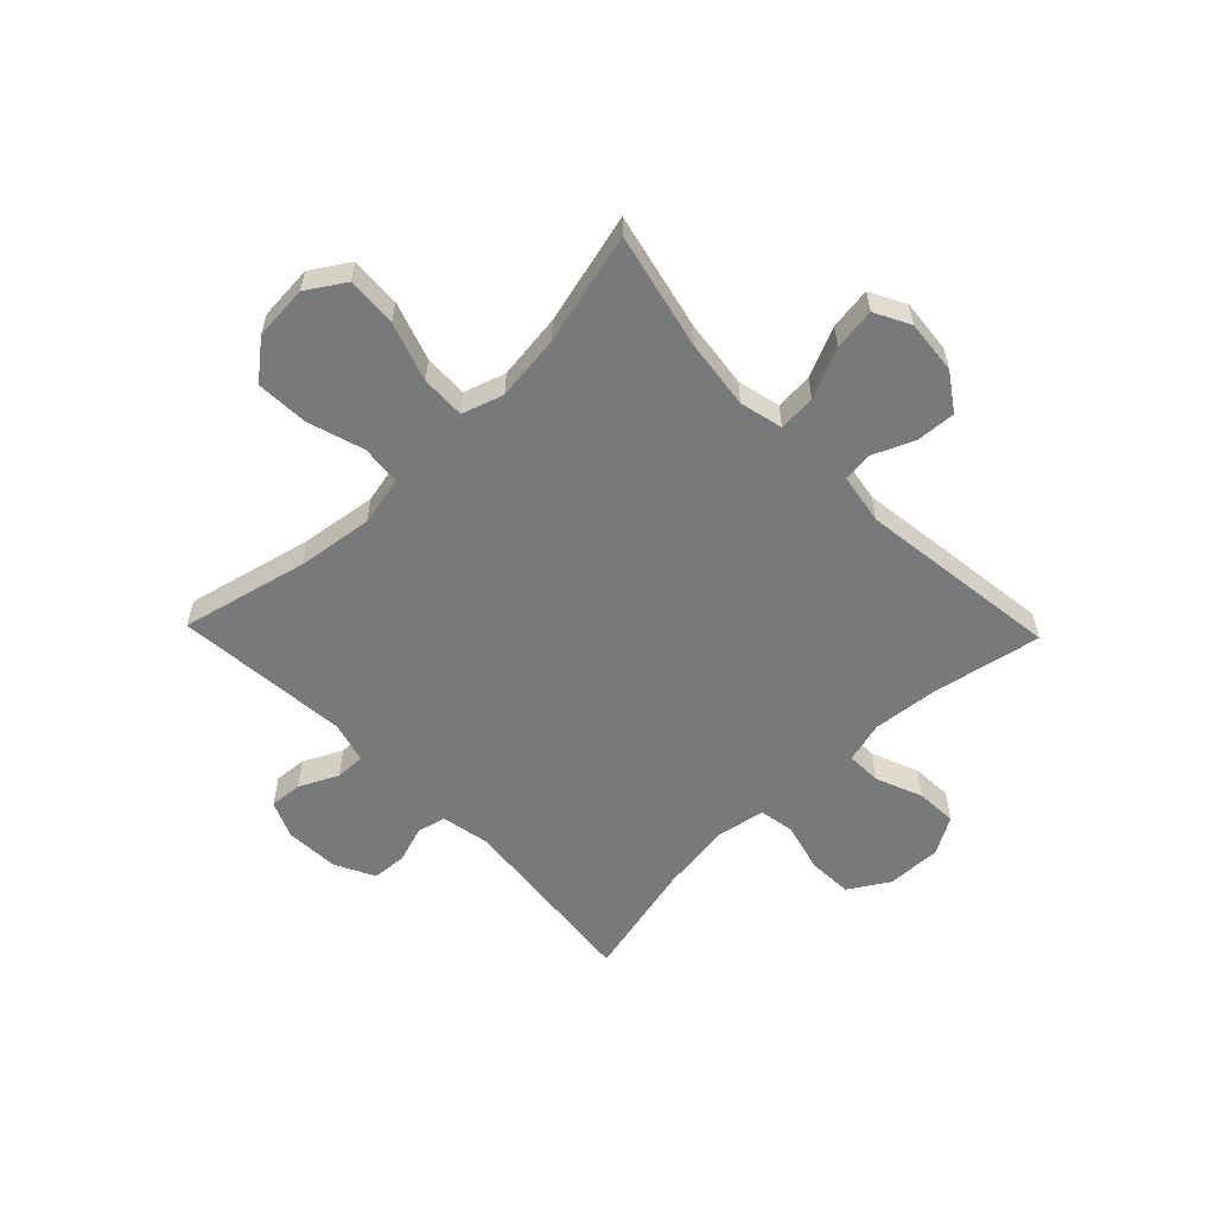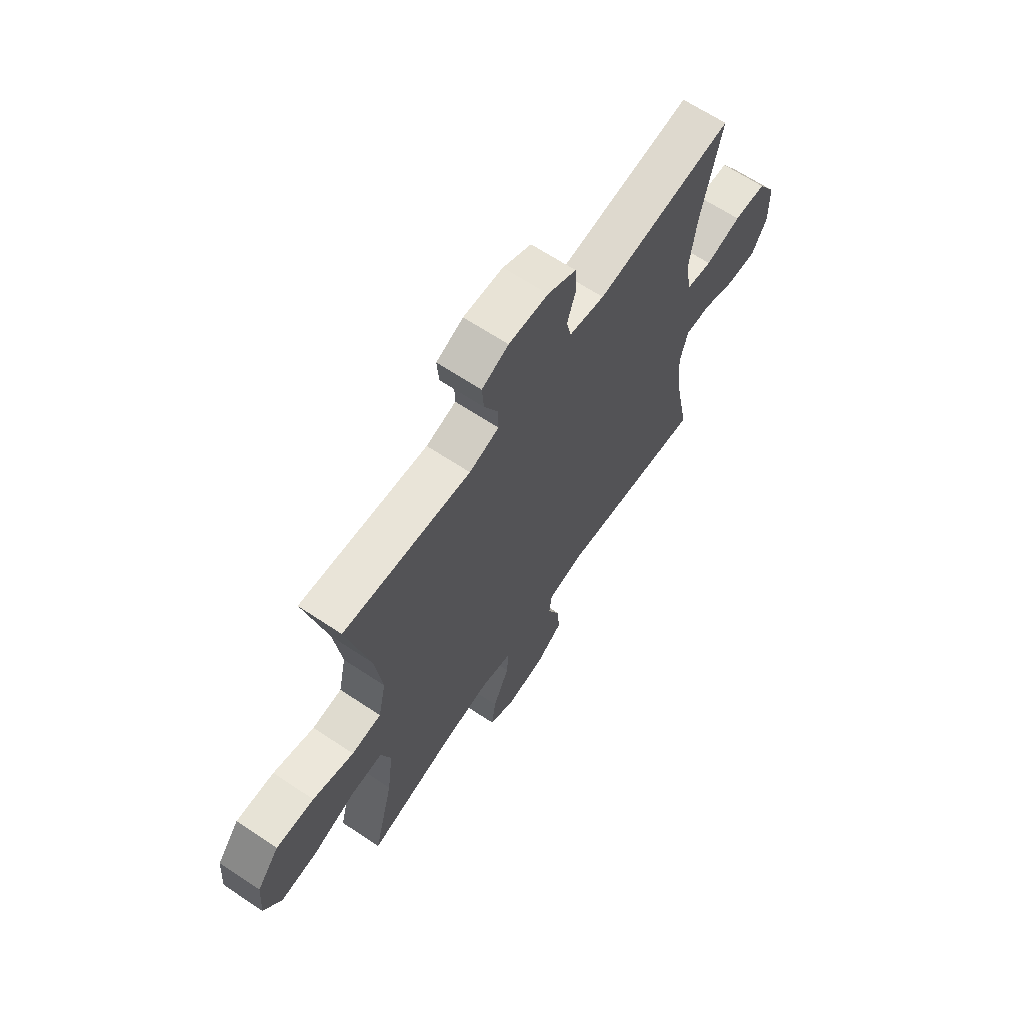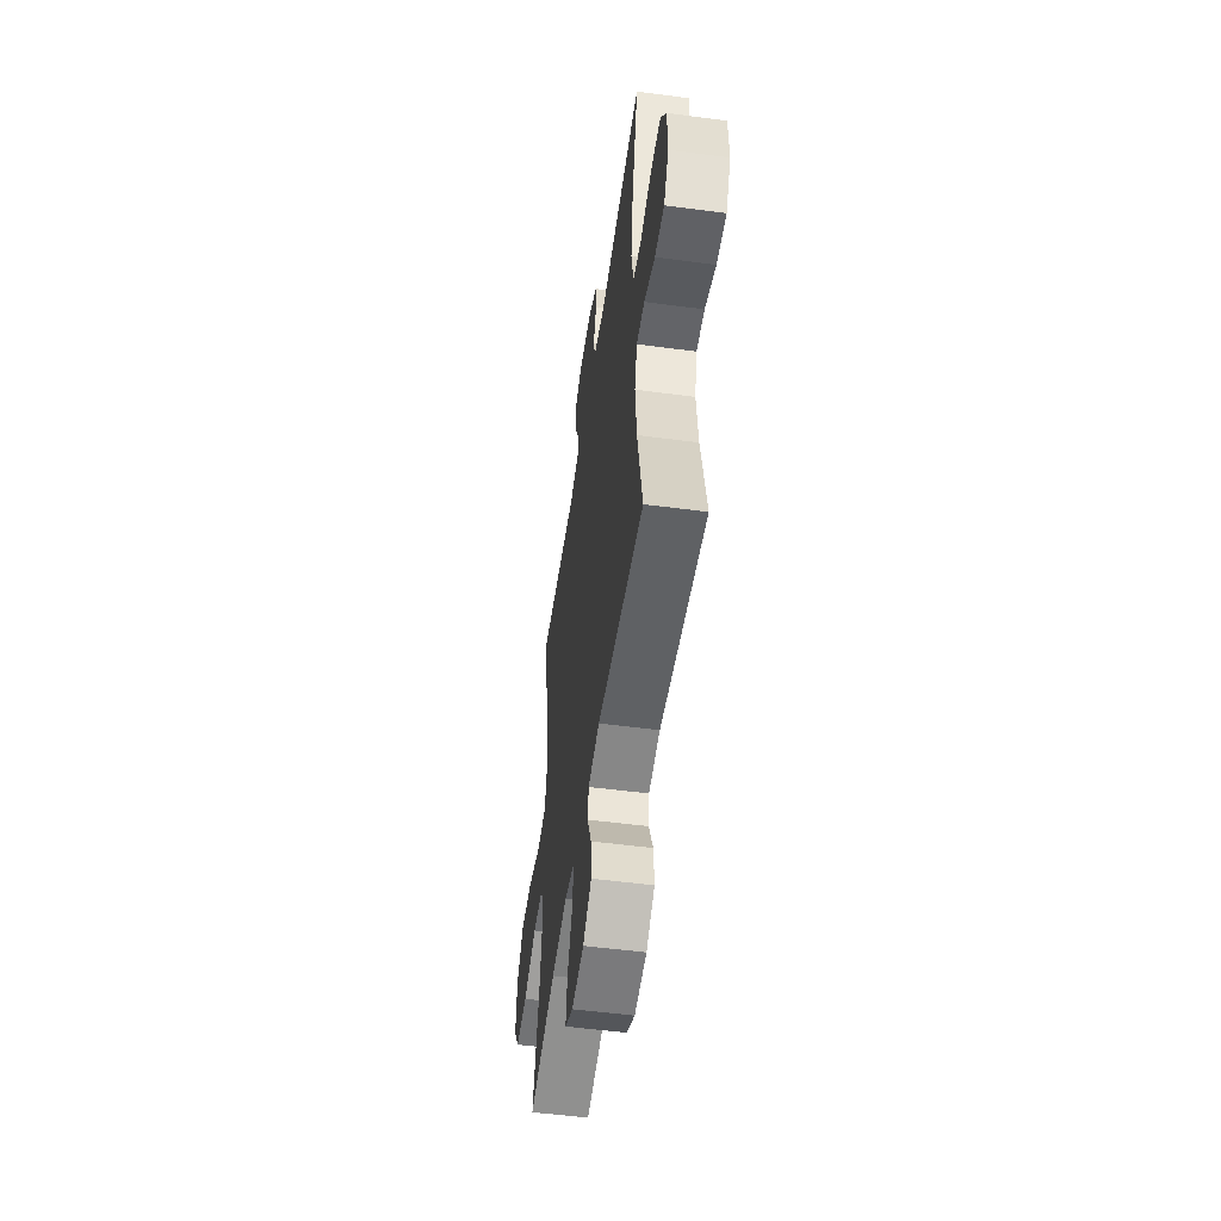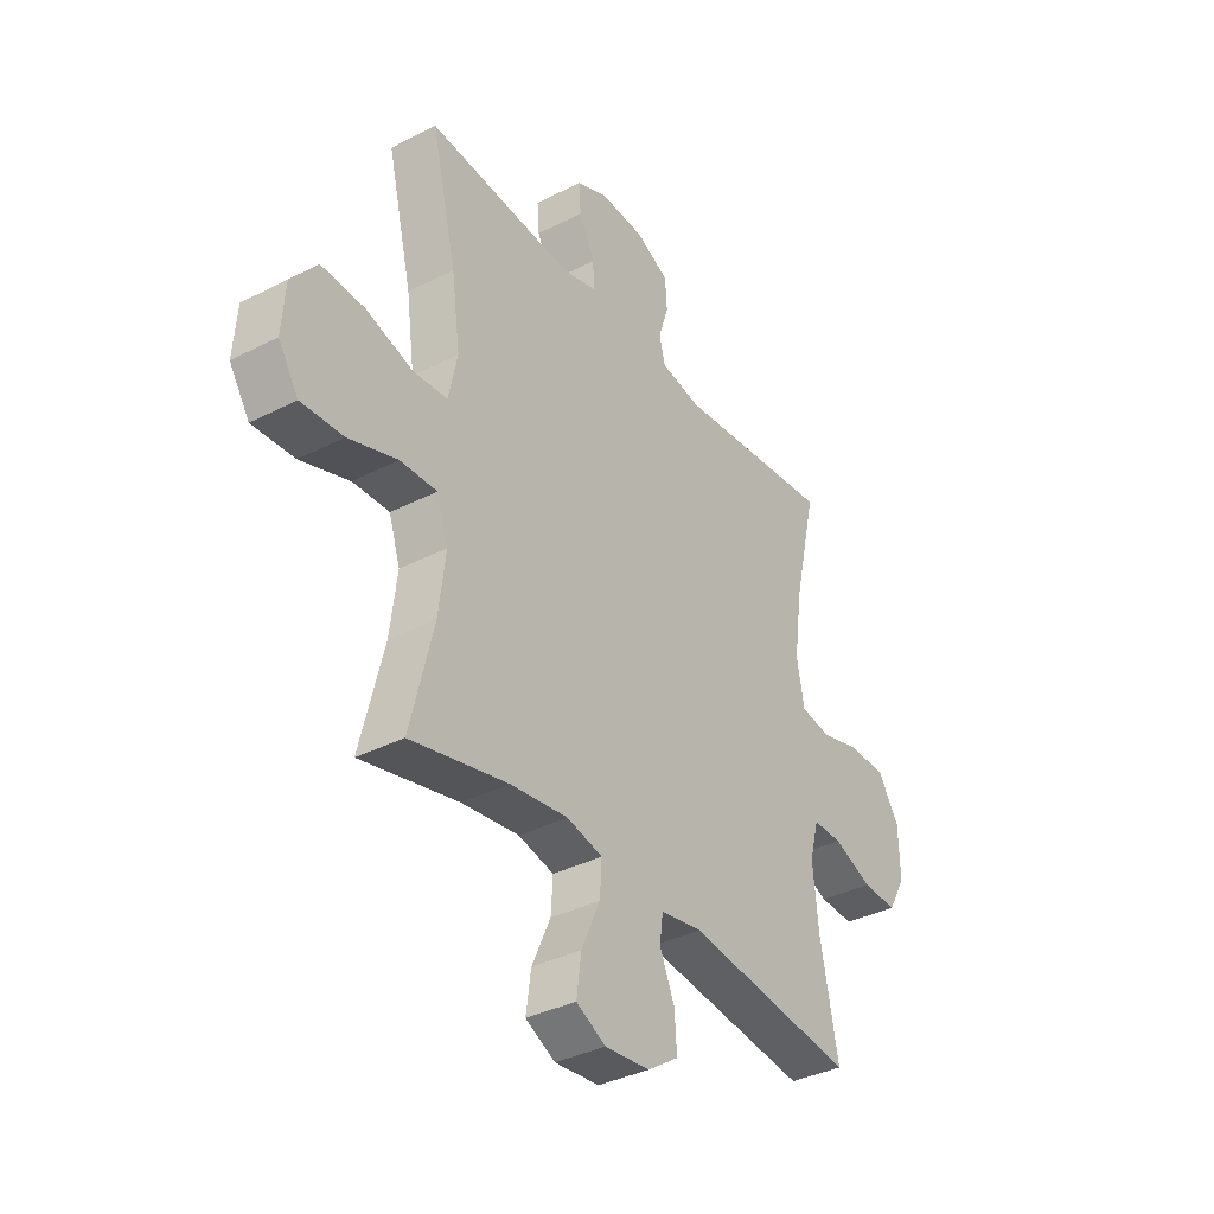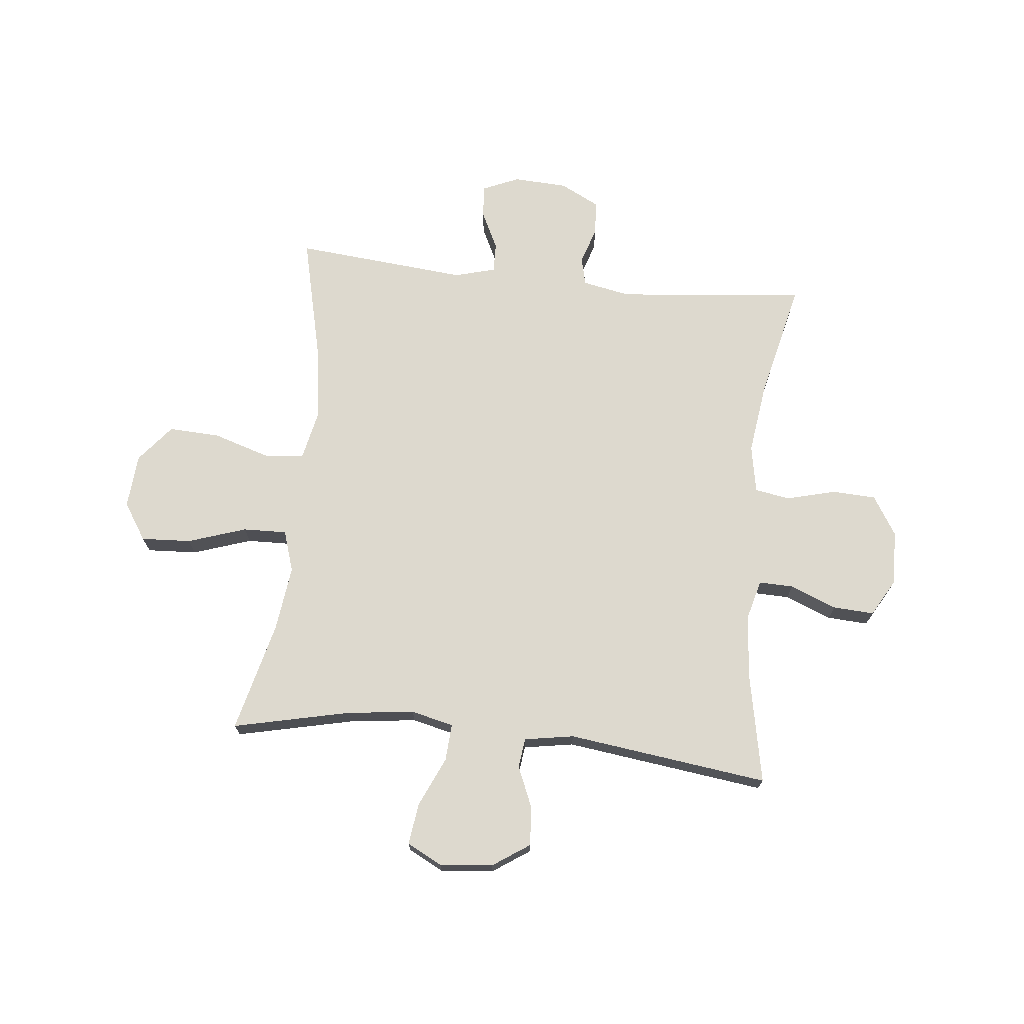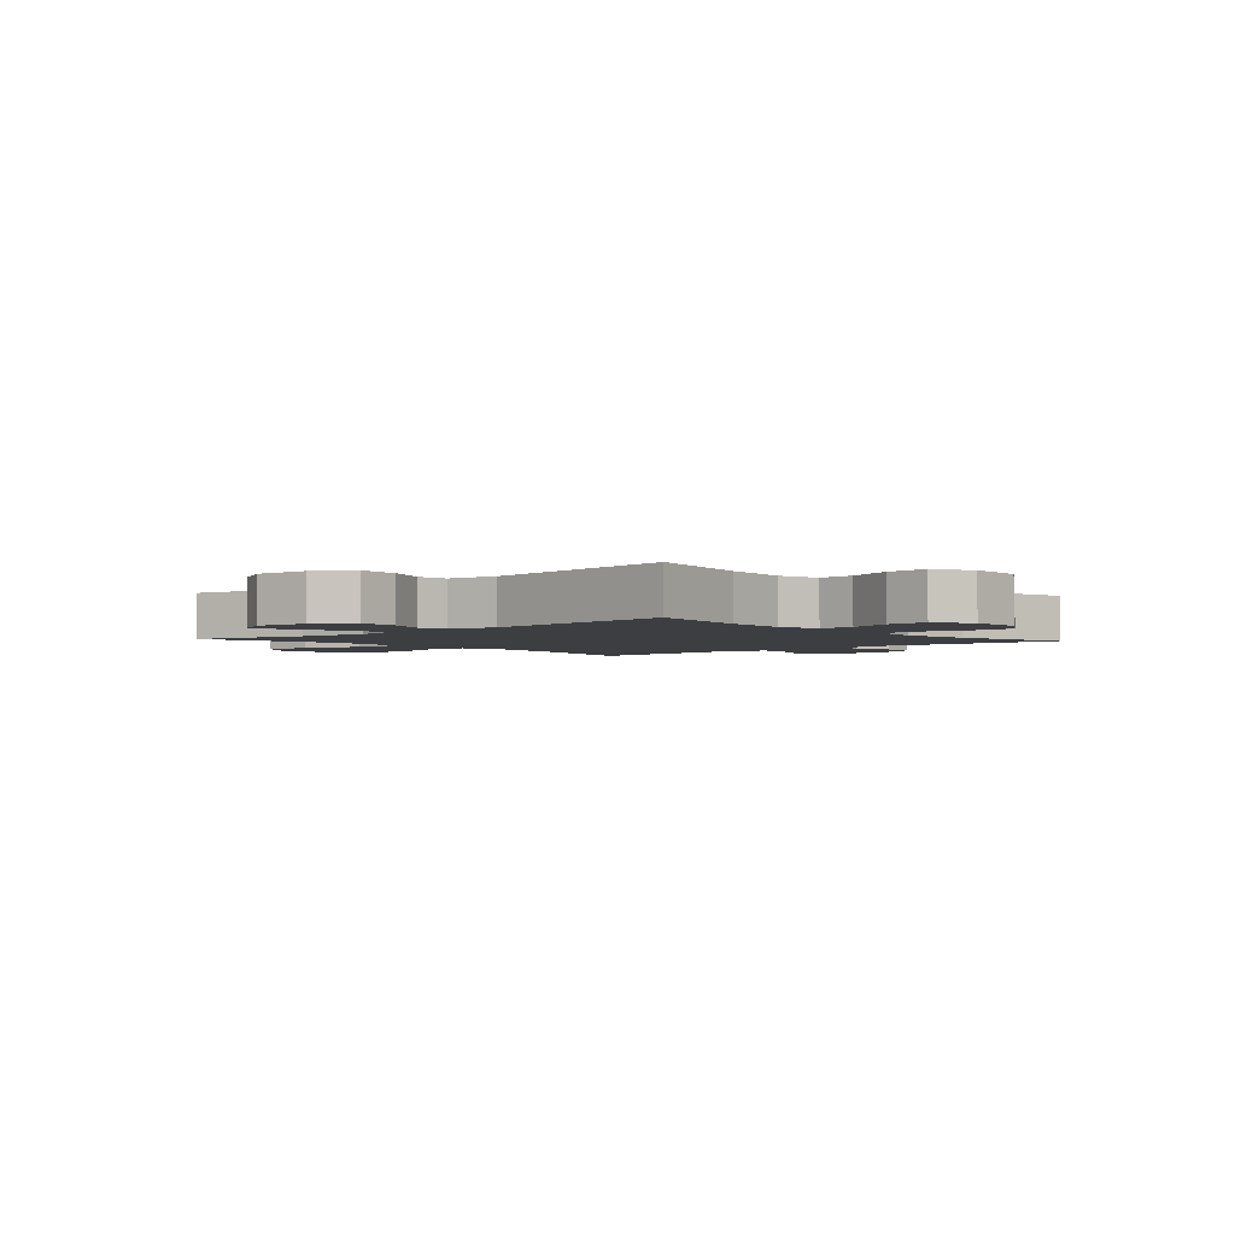
<metadata>
{"format":"obj","ext":"obj","renderer":"f3d","projection":"perspective","resolution":1024,"background":"white","views":[{"elev":-57.7,"azim":134.0,"up":"+Y"},{"elev":65.5,"azim":123.8,"up":"+Z"},{"elev":-52.7,"azim":-98.1,"up":"+Z"},{"elev":-36.1,"azim":123.9,"up":"+Z"},{"elev":71.7,"azim":-174.0,"up":"+Y"},{"elev":-3.0,"azim":-138.1,"up":"+Y"}]}
</metadata>
<code>
o path104_path104.001
v -0.1452 0.0375 -0.4527
v -0.05559 0.0375 -0.468
v -0.04898 0.0375 -0.5214
v -0.08056 0.0375 -0.5955
v -0.08524 0.0375 -0.6658
v -0.01914 0.0375 -0.7105
v 0.07666 0.0375 -0.7197
v 0.1399 0.0375 -0.6865
v 0.1296 0.0375 -0.6111
v 0.08961 0.0375 -0.5222
v 0.08533 0.0375 -0.4556
v 0.162 0.0375 -0.4372
v 0.2853 0.0375 -0.4527
v 0.494 0.0375 -0.4998
v 0.4443 0.0375 -0.3004
v 0.4295 0.0375 -0.1824
v 0.4534 0.0375 -0.1082
v 0.5322 0.0375 -0.1105
v 0.6368 0.0375 -0.1456
v 0.7271 0.0375 -0.1506
v 0.7704 0.0375 -0.08357
v 0.7628 0.0375 0.01446
v 0.708 0.0375 0.08169
v 0.6149 0.0375 0.07748
v 0.5141 0.0375 0.04587
v 0.4415 0.0375 0.05212
v 0.4225 0.0375 0.1411
v 0.4407 0.0375 0.2764
v 0.494 0.0375 0.5021
v 0.1817 0.0375 0.4741
v 0.1082 0.0375 0.4943
v 0.1095 0.0375 0.5479
v 0.143 0.0375 0.6167
v 0.1475 0.0375 0.6755
v 0.08174 0.0375 0.7038
v -0.01566 0.0375 0.6991
v -0.08602 0.0375 0.6633
v -0.0904 0.0375 0.602
v -0.0688 0.0375 0.5347
v -0.0809 0.0375 0.4844
v -0.1678 0.0375 0.4676
v -0.5077 0.0375 0.5021
v -0.4587 0.0375 0.2898
v -0.4414 0.0375 0.1616
v -0.4572 0.0375 0.07525
v -0.5208 0.0375 0.06447
v -0.6088 0.0375 0.08755
v -0.6884 0.0375 0.08397
v -0.7323 0.0375 0.01313
v -0.7352 0.0375 -0.08548
v -0.697 0.0375 -0.1524
v -0.6233 0.0375 -0.1484
v -0.5397 0.0375 -0.1148
v -0.4771 0.0375 -0.1133
v -0.4578 0.0375 -0.1868
v -0.469 0.0375 -0.3033
v -0.5077 0.0375 -0.4998
v -0.1452 -0.0375 -0.4527
v -0.05559 -0.0375 -0.468
v -0.04898 -0.0375 -0.5214
v -0.08056 -0.0375 -0.5955
v -0.08524 -0.0375 -0.6658
v -0.01914 -0.0375 -0.7105
v 0.07666 -0.0375 -0.7197
v 0.1399 -0.0375 -0.6865
v 0.1296 -0.0375 -0.6111
v 0.08961 -0.0375 -0.5222
v 0.08533 -0.0375 -0.4556
v 0.162 -0.0375 -0.4372
v 0.2853 -0.0375 -0.4527
v 0.494 -0.0375 -0.4998
v 0.4443 -0.0375 -0.3004
v 0.4295 -0.0375 -0.1824
v 0.4534 -0.0375 -0.1082
v 0.5322 -0.0375 -0.1105
v 0.6368 -0.0375 -0.1456
v 0.7271 -0.0375 -0.1506
v 0.7704 -0.0375 -0.08357
v 0.7628 -0.0375 0.01446
v 0.708 -0.0375 0.08169
v 0.6149 -0.0375 0.07748
v 0.5141 -0.0375 0.04587
v 0.4415 -0.0375 0.05212
v 0.4225 -0.0375 0.1411
v 0.4407 -0.0375 0.2764
v 0.494 -0.0375 0.5021
v 0.1817 -0.0375 0.4741
v 0.1082 -0.0375 0.4943
v 0.1095 -0.0375 0.5479
v 0.143 -0.0375 0.6167
v 0.1475 -0.0375 0.6755
v 0.08174 -0.0375 0.7038
v -0.01566 -0.0375 0.6991
v -0.08602 -0.0375 0.6633
v -0.0904 -0.0375 0.602
v -0.0688 -0.0375 0.5347
v -0.0809 -0.0375 0.4844
v -0.1678 -0.0375 0.4676
v -0.5077 -0.0375 0.5021
v -0.4587 -0.0375 0.2898
v -0.4414 -0.0375 0.1616
v -0.4572 -0.0375 0.07525
v -0.5208 -0.0375 0.06447
v -0.6088 -0.0375 0.08755
v -0.6884 -0.0375 0.08397
v -0.7323 -0.0375 0.01313
v -0.7352 -0.0375 -0.08548
v -0.697 -0.0375 -0.1524
v -0.6233 -0.0375 -0.1484
v -0.5397 -0.0375 -0.1148
v -0.4771 -0.0375 -0.1133
v -0.4578 -0.0375 -0.1868
v -0.469 -0.0375 -0.3033
v -0.5077 -0.0375 -0.4998
v 0.7271 0.0375 -0.1506
v 0.7271 0.0375 -0.1506
v 0.7704 0.0375 -0.08357
v 0.7628 0.0375 0.01446
v 0.708 0.0375 0.08169
v 0.6368 0.0375 -0.1456
v 0.6149 0.0375 0.07748
v 0.5322 0.0375 -0.1105
v 0.5141 0.0375 0.04587
v 0.4534 0.0375 -0.1082
v 0.4534 0.0375 -0.1082
v 0.4415 0.0375 0.05212
v 0.4415 0.0375 0.05212
v 0.494 0.0375 -0.4998
v 0.494 0.0375 -0.4998
v 0.4443 0.0375 -0.3004
v 0.4407 0.0375 0.2764
v 0.494 0.0375 0.5021
v 0.494 0.0375 0.5021
v 0.4295 0.0375 -0.1824
v 0.4225 0.0375 0.1411
v 0.2853 0.0375 -0.4527
v 0.1817 0.0375 0.4741
v 0.162 0.0375 -0.4372
v 0.1082 0.0375 0.4943
v 0.1082 0.0375 0.4943
v 0.08533 0.0375 -0.4556
v 0.08533 0.0375 -0.4556
v 0.143 0.0375 0.6167
v 0.1475 0.0375 0.6755
v 0.1475 0.0375 0.6755
v 0.08174 0.0375 0.7038
v 0.1095 0.0375 0.5479
v 0.07666 0.0375 -0.7197
v 0.1399 0.0375 -0.6865
v 0.1399 0.0375 -0.6865
v 0.1296 0.0375 -0.6111
v 0.08961 0.0375 -0.5222
v -0.01566 0.0375 0.6991
v -0.01914 0.0375 -0.7105
v -0.08602 0.0375 0.6633
v -0.08524 0.0375 -0.6658
v -0.08056 0.0375 -0.5955
v -0.04898 0.0375 -0.5214
v -0.05559 0.0375 -0.468
v -0.05559 0.0375 -0.468
v -0.1452 0.0375 -0.4527
v -0.0688 0.0375 0.5347
v -0.0809 0.0375 0.4844
v -0.0809 0.0375 0.4844
v -0.0904 0.0375 0.602
v -0.1678 0.0375 0.4676
v -0.4414 0.0375 0.1616
v -0.4572 0.0375 0.07525
v -0.4572 0.0375 0.07525
v -0.4587 0.0375 0.2898
v -0.5208 0.0375 0.06447
v -0.4578 0.0375 -0.1868
v -0.469 0.0375 -0.3033
v -0.4771 0.0375 -0.1133
v -0.4771 0.0375 -0.1133
v -0.5397 0.0375 -0.1148
v -0.5077 0.0375 -0.4998
v -0.5077 0.0375 -0.4998
v -0.5077 0.0375 0.5021
v -0.5077 0.0375 0.5021
v -0.6088 0.0375 0.08755
v -0.6233 0.0375 -0.1484
v -0.6884 0.0375 0.08397
v -0.697 0.0375 -0.1524
v -0.697 0.0375 -0.1524
v -0.7323 0.0375 0.01313
v -0.7352 0.0375 -0.08548
v 0.7271 -0.0375 -0.1506
v 0.7271 -0.0375 -0.1506
v 0.7704 -0.0375 -0.08357
v 0.7628 -0.0375 0.01446
v 0.708 -0.0375 0.08169
v 0.6368 -0.0375 -0.1456
v 0.6149 -0.0375 0.07748
v 0.5322 -0.0375 -0.1105
v 0.5141 -0.0375 0.04587
v 0.4534 -0.0375 -0.1082
v 0.4534 -0.0375 -0.1082
v 0.4415 -0.0375 0.05212
v 0.4415 -0.0375 0.05212
v 0.494 -0.0375 -0.4998
v 0.494 -0.0375 -0.4998
v 0.4443 -0.0375 -0.3004
v 0.4407 -0.0375 0.2764
v 0.494 -0.0375 0.5021
v 0.494 -0.0375 0.5021
v 0.4295 -0.0375 -0.1824
v 0.4225 -0.0375 0.1411
v 0.2853 -0.0375 -0.4527
v 0.1817 -0.0375 0.4741
v 0.162 -0.0375 -0.4372
v 0.1082 -0.0375 0.4943
v 0.1082 -0.0375 0.4943
v 0.08533 -0.0375 -0.4556
v 0.08533 -0.0375 -0.4556
v 0.143 -0.0375 0.6167
v 0.1475 -0.0375 0.6755
v 0.1475 -0.0375 0.6755
v 0.08174 -0.0375 0.7038
v 0.1095 -0.0375 0.5479
v 0.07666 -0.0375 -0.7197
v 0.1399 -0.0375 -0.6865
v 0.1399 -0.0375 -0.6865
v 0.1296 -0.0375 -0.6111
v 0.08961 -0.0375 -0.5222
v -0.01566 -0.0375 0.6991
v -0.01914 -0.0375 -0.7105
v -0.08602 -0.0375 0.6633
v -0.08524 -0.0375 -0.6658
v -0.08056 -0.0375 -0.5955
v -0.04898 -0.0375 -0.5214
v -0.05559 -0.0375 -0.468
v -0.05559 -0.0375 -0.468
v -0.1452 -0.0375 -0.4527
v -0.0688 -0.0375 0.5347
v -0.0809 -0.0375 0.4844
v -0.0809 -0.0375 0.4844
v -0.0904 -0.0375 0.602
v -0.1678 -0.0375 0.4676
v -0.4414 -0.0375 0.1616
v -0.4572 -0.0375 0.07525
v -0.4572 -0.0375 0.07525
v -0.4587 -0.0375 0.2898
v -0.5208 -0.0375 0.06447
v -0.4578 -0.0375 -0.1868
v -0.469 -0.0375 -0.3033
v -0.4771 -0.0375 -0.1133
v -0.4771 -0.0375 -0.1133
v -0.5397 -0.0375 -0.1148
v -0.5077 -0.0375 -0.4998
v -0.5077 -0.0375 -0.4998
v -0.5077 -0.0375 0.5021
v -0.5077 -0.0375 0.5021
v -0.6088 -0.0375 0.08755
v -0.6233 -0.0375 -0.1484
v -0.6884 -0.0375 0.08397
v -0.697 -0.0375 -0.1524
v -0.697 -0.0375 -0.1524
v -0.7323 -0.0375 0.01313
v -0.7352 -0.0375 -0.08548
f 219 216 217
f 196 197 195
f 235 212 220
f 238 226 228
f 214 231 225
f 199 207 197
f 235 226 238
f 191 193 190
f 254 249 244
f 259 254 256
f 229 227 230
f 227 224 230
f 240 236 239
f 220 216 219
f 240 239 243
f 246 234 245
f 212 208 210
f 222 224 221
f 249 247 244
f 235 220 226
f 210 204 205
f 230 225 231
f 236 212 235
f 214 199 241
f 243 239 252
f 232 214 241
f 209 207 211
f 244 247 241
f 203 209 201
f 236 208 212
f 195 193 194
f 211 199 214
f 211 207 199
f 221 224 227
f 194 191 192
f 241 208 240
f 250 234 246
f 194 193 191
f 225 230 224
f 199 197 196
f 226 220 219
f 259 249 254
f 231 214 232
f 245 234 241
f 240 208 236
f 210 208 204
f 234 232 241
f 199 208 241
f 196 195 194
f 207 209 203
f 247 245 241
f 190 193 188
f 257 255 260
f 260 255 259
f 249 259 255
f 116 21 78 189
f 21 22 79 78
f 22 23 80 79
f 19 20 77 76
f 23 24 81 80
f 18 19 76 75
f 24 25 82 81
f 125 18 75 198
f 25 127 200 82
f 129 15 72 202
f 28 133 206 85
f 16 17 74 73
f 15 16 73 72
f 26 27 84 83
f 27 28 85 84
f 13 14 71 70
f 29 30 87 86
f 12 13 70 69
f 30 140 213 87
f 142 12 69 215
f 33 145 218 90
f 34 35 92 91
f 32 33 90 89
f 7 150 223 64
f 8 9 66 65
f 9 10 67 66
f 31 32 89 88
f 10 11 68 67
f 35 36 93 92
f 6 7 64 63
f 36 37 94 93
f 5 6 63 62
f 4 5 62 61
f 3 4 61 60
f 160 3 60 233
f 1 2 59 58
f 39 164 237 96
f 38 39 96 95
f 37 38 95 94
f 40 41 98 97
f 44 169 242 101
f 43 44 101 100
f 45 46 103 102
f 55 56 113 112
f 175 55 112 248
f 53 54 111 110
f 178 1 58 251
f 56 57 114 113
f 180 43 100 253
f 41 42 99 98
f 46 47 104 103
f 52 53 110 109
f 47 48 105 104
f 185 52 109 258
f 48 49 106 105
f 50 51 108 107
f 49 50 107 106
f 146 144 143
f 123 122 124
f 162 147 139
f 165 155 153
f 141 152 158
f 126 124 134
f 162 165 153
f 118 117 120
f 181 171 176
f 186 183 181
f 156 157 154
f 154 157 151
f 167 166 163
f 147 146 143
f 167 170 166
f 173 172 161
f 139 137 135
f 149 148 151
f 176 171 174
f 162 153 147
f 137 132 131
f 157 158 152
f 163 162 139
f 141 168 126
f 170 179 166
f 159 168 141
f 136 138 134
f 171 168 174
f 130 128 136
f 163 139 135
f 122 121 120
f 138 141 126
f 138 126 134
f 148 154 151
f 121 119 118
f 168 167 135
f 177 173 161
f 121 118 120
f 152 151 157
f 126 123 124
f 153 146 147
f 186 181 176
f 158 159 141
f 172 168 161
f 167 163 135
f 137 131 135
f 161 168 159
f 126 168 135
f 123 121 122
f 134 130 136
f 174 168 172
f 117 115 120
f 184 187 182
f 187 186 182
f 176 182 186

</code>
